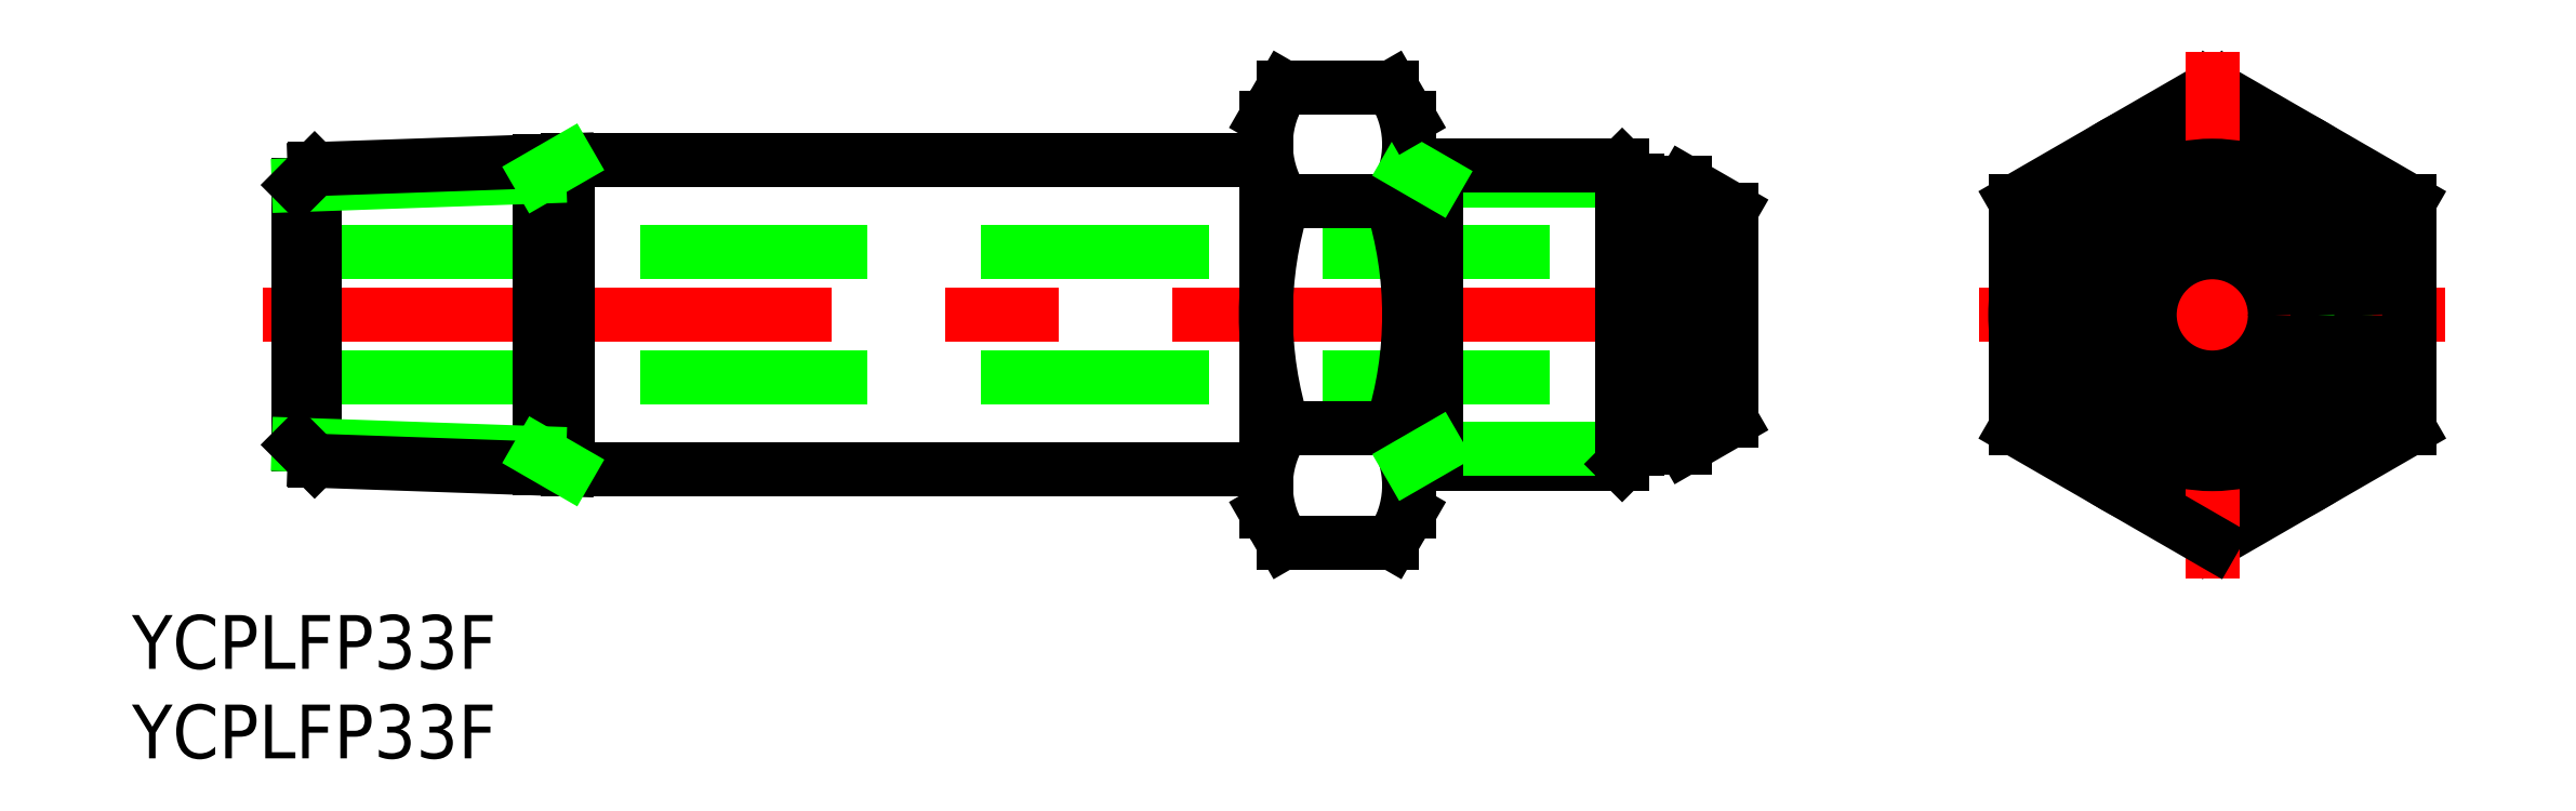
<metadata>
{"format":"dxf","ext":"dxf","renderer":"ezdxf+matplotlib","layout":"modelspace","background":"white","min_lineweight":24,"dpi":150}
</metadata>
<code>
0
SECTION
2
ENTITIES
0
LINE
8
CENTER
10
-108.8
20
0
30
0
11
-24.84
21
0
31
0
0
LINE
8
0
10
-106.8
20
-3.5
30
0
11
-26.84
21
-3.5
31
0
0
LINE
8
0
10
-106.8
20
3.5
30
0
11
-26.84
21
3.5
31
0
0
LINE
8
0
10
-32.95
20
-8.331
30
0
11
-44.84
21
-8.331
31
0
0
LINE
8
0
10
-32.09
20
-7.475
30
0
11
-43.36
21
-7.475
31
0
0
LINE
8
0
10
-32.09
20
7.475
30
0
11
-43.36
21
7.475
31
0
0
LINE
8
0
10
-32.95
20
8.331
30
0
11
-44.84
21
8.331
31
0
0
LINE
8
0
10
-91.84
20
-8.65
30
0
11
-52.84
21
-8.65
31
0
0
LINE
8
0
10
-91.84
20
8.65
30
0
11
-52.84
21
8.65
31
0
0
LINE
8
0
10
-91.84
20
-8.65
30
0
11
-91.84
21
8.65
31
0
0
LINE
8
0
10
-93.42
20
8.578
30
0
11
-93.42
21
-8.578
31
0
0
LINE
8
0
10
-106.8
20
7.253
30
0
11
-106.8
21
-7.253
31
0
0
LINE
8
0
10
-106
20
-8.14
30
0
11
-106
21
8.14
31
0
0
LINE
8
0
10
-106.8
20
-7.253
30
0
11
-93.42
21
-7.722
31
0
0
LINE
8
0
10
-106
20
-8.14
30
0
11
-106.8
21
-7.253
31
0
0
LINE
8
0
10
-106
20
-8.14
30
0
11
-91.84
21
-8.633
31
0
0
LINE
8
0
10
-91.84
20
-8.633
30
0
11
-93.42
21
-7.722
31
0
0
LINE
8
0
10
-106.8
20
7.253
30
0
11
-93.42
21
7.722
31
0
0
LINE
8
0
10
-106
20
8.14
30
0
11
-106.8
21
7.253
31
0
0
LINE
8
0
10
-106
20
8.14
30
0
11
-91.84
21
8.633
31
0
0
LINE
8
0
10
-91.84
20
8.633
30
0
11
-93.42
21
7.722
31
0
0
LINE
8
0
10
-43.36
20
-8.331
30
0
11
-43.36
21
8.331
31
0
0
LINE
8
0
10
-52.84
20
-11
30
0
11
-52.84
21
11
31
0
0
LINE
8
0
10
-44.84
20
-11
30
0
11
-44.84
21
11
31
0
0
ARC
8
0
10
-47.22
20
9.526
30
0
40
5.623
50
154.4
51
214.4
0
ARC
8
0
10
-50.47
20
9.526
30
0
40
5.623
50
325.6
51
25.62
0
ARC
8
0
10
-50.47
20
-9.526
30
0
40
5.623
50
334.4
51
34.38
0
ARC
8
0
10
-47.22
20
-9.526
30
0
40
5.623
50
145.6
51
205.6
0
LINE
8
0
10
-51.86
20
-12.7
30
0
11
-45.83
21
-12.7
31
0
0
LINE
8
0
10
-52.84
20
-11
30
0
11
-51.86
21
-12.7
31
0
0
LINE
8
0
10
-44.84
20
-11
30
0
11
-45.83
21
-12.7
31
0
0
LINE
8
0
10
-51.86
20
6.351
30
0
11
-45.83
21
6.351
31
0
0
LINE
8
0
10
-51.86
20
-6.351
30
0
11
-45.83
21
-6.351
31
0
0
ARC
8
0
10
-31.83
20
9.2e-15
30
0
40
21.02
50
162.4
51
197.6
0
ARC
8
0
10
-65.86
20
9.2e-15
30
0
40
21.02
50
342.4
51
17.59
0
LINE
8
0
10
-44.84
20
-8.331
30
0
11
-43.36
21
-7.475
31
0
0
LINE
8
0
10
-45.83
20
12.7
30
0
11
-51.86
21
12.7
31
0
0
LINE
8
0
10
-52.84
20
11
30
0
11
-51.86
21
12.7
31
0
0
LINE
8
0
10
-44.84
20
8.331
30
0
11
-43.36
21
7.475
31
0
0
LINE
8
0
10
-44.84
20
11
30
0
11
-45.83
21
12.7
31
0
0
LINE
8
0
10
-1.36e-14
20
-12.7
30
0
11
11
21
-6.351
31
0
0
LINE
8
0
10
11
20
6.351
30
0
11
8e-16
21
12.7
31
0
0
LINE
8
CENTER
10
-13
20
0
30
0
11
13
21
0
31
0
0
CIRCLE
8
0
10
0
20
0
30
0
40
11
0
LINE
8
0
10
8e-16
20
12.7
30
0
11
-11
21
6.351
31
0
0
LINE
8
CENTER
10
0
20
-14.7
30
0
11
0
21
14.7
31
0
0
CIRCLE
8
0
10
0
20
0
30
0
40
7.4
0
LINE
8
0
10
-32.95
20
8.331
30
0
11
-32.95
21
-8.331
31
0
0
LINE
8
0
10
-32.09
20
-7.475
30
0
11
-32.09
21
7.475
31
0
0
CIRCLE
8
0
10
0
20
0
30
0
40
7.475
0
LINE
8
0
10
-29.47
20
7.4
30
0
11
-29.47
21
-7.4
31
0
0
LINE
8
0
10
-29.47
20
7.4
30
0
11
-26.84
21
5.885
31
0
0
CIRCLE
8
0
10
0
20
0
30
0
40
8.331
0
LINE
8
0
10
-26.84
20
-5.885
30
0
11
-26.84
21
5.885
31
0
0
LINE
8
0
10
-32.09
20
-7.4
30
0
11
-29.47
21
-7.4
31
0
0
LINE
8
0
10
-32.95
20
-8.331
30
0
11
-32.09
21
-7.475
31
0
0
LINE
8
0
10
-29.47
20
-7.4
30
0
11
-26.84
21
-5.885
31
0
0
LINE
8
0
10
-11
20
-6.351
30
0
11
-1.36e-14
21
-12.7
31
0
0
CIRCLE
8
0
10
0
20
-3.6e-15
30
0
40
5.885
0
CIRCLE
8
0
10
0
20
0
30
0
40
3.5
0
LINE
8
0
10
-11
20
6.351
30
0
11
-11
21
-6.351
31
0
0
LINE
8
0
10
-32.09
20
7.4
30
0
11
-29.47
21
7.4
31
0
0
LINE
8
0
10
-32.09
20
7.475
30
0
11
-32.95
21
8.331
31
0
0
LINE
8
0
10
11
20
-6.351
30
0
11
11
21
6.351
31
0
0
TEXT
8
0
10
-116.2
20
-19.76
30
0
40
3
1
YCPLFP33F
0
TEXT
8
0
10
-116.2
20
-24.76
30
0
40
3
1
YCPLFP33F
0
ENDSEC
0
EOF

</code>
